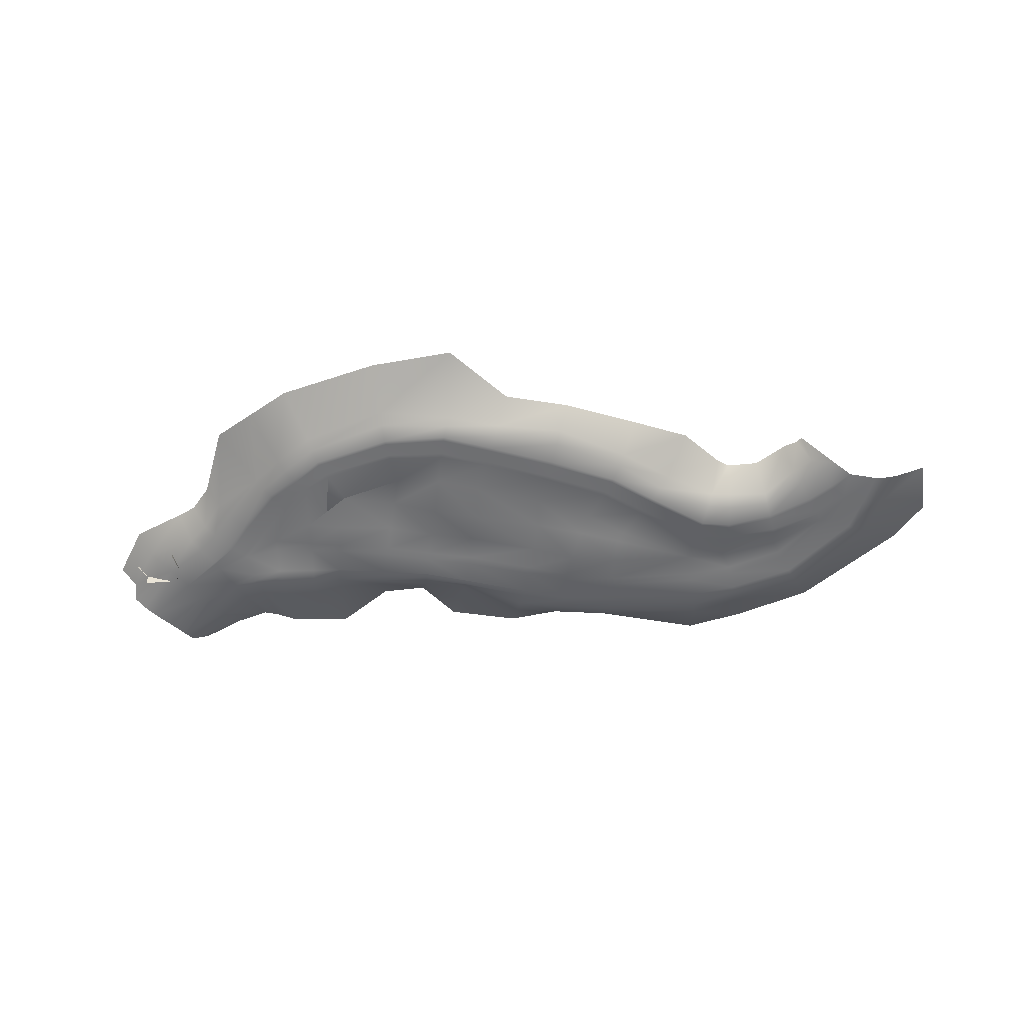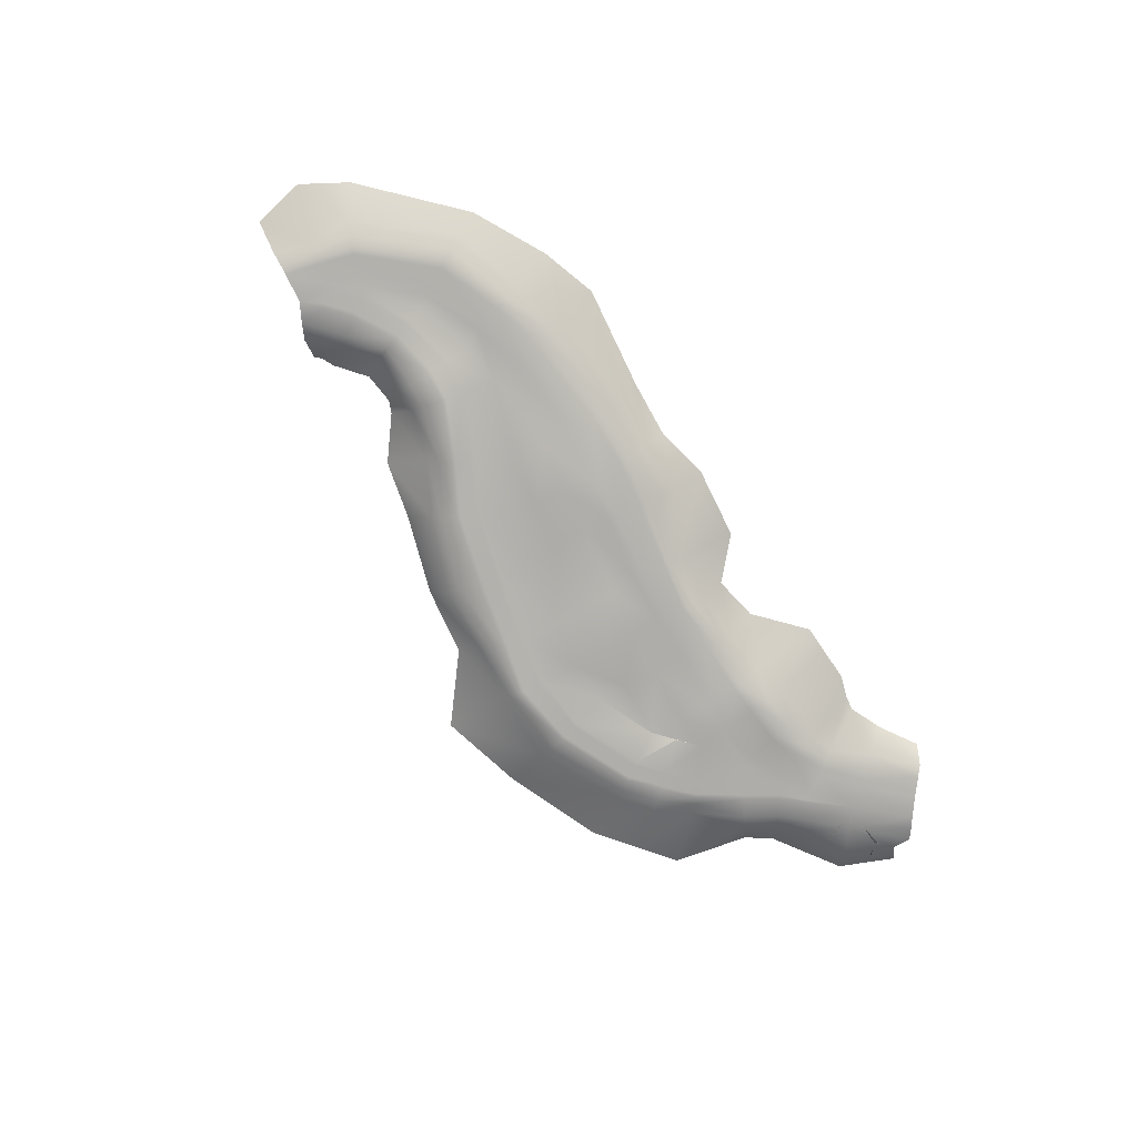
<metadata>
{"format":"obj","ext":"obj","renderer":"f3d","projection":"perspective","resolution":1024,"background":"white","views":[{"elev":-54.5,"azim":6.7,"up":"+Y"},{"elev":-79.7,"azim":132.2,"up":"+Y"}]}
</metadata>
<code>
g Swamp_Straight1a_Collisions
v 4.95e+04 637.5 2.373e+05
v 4.98e+04 731 2.381e+05
v 4.95e+04 722.6 2.373e+05
v 4.98e+04 655.7 2.381e+05
v 4.966e+04 971.9 2.381e+05
v 4.941e+04 1006 2.374e+05
v 4.966e+04 1108 2.381e+05
v 4.941e+04 1145 2.374e+05
v 4.961e+04 655.7 238966
v 4.961e+04 815.1 238966
v 4.947e+04 1038 2.39e+05
v 4.947e+04 1165 2.39e+05
v 4.744e+04 1179 2.381e+05
v 4.788e+04 1161 2.375e+05
v 4.744e+04 1313 2.381e+05
v 4.788e+04 1012 2.375e+05
v 4.941e+04 1145 2.374e+05
v 4.941e+04 1006 2.374e+05
v 47816 655.1 2.374e+05
v 4.95e+04 722.6 2.373e+05
v 4.95e+04 637.5 2.373e+05
v 5.203e+04 1475 2.336e+05
v 4.952e+04 609.9 2.333e+05
v 5.016e+04 1421 2.328e+05
v 5.154e+04 681.9 2.348e+05
v 5.361e+04 1498 2.34e+05
v 5.303e+04 538.8 2.36e+05
v 5.428e+04 1509 2.337e+05
v 5.412e+04 384.9 2.362e+05
v 5.517e+04 1519 2.333e+05
v 5.53e+04 535.4 235864
v 4.911e+04 573.4 2.338e+05
v 5.121e+04 517.7 235332
v 5.281e+04 385.2 2.365e+05
v 5.405e+04 199.5 2.368e+05
v 5.531e+04 179.9 2.366e+05
v 5.697e+04 428 2.359e+05
v 5.701e+04 120.3 2.366e+05
v 5.832e+04 579.3 2.36e+05
v 5.795e+04 1609 2.329e+05
v 56704 1569 233070
v 6.044e+04 1673 2.345e+05
v 6.06e+04 661.2 2.358e+05
v 6.253e+04 1645 234562
v 6.287e+04 628.3 2.356e+05
v 6.4e+04 1699 2.326e+05
v 6.495e+04 669.2 2.351e+05
v 6.721e+04 1768 231706
v 6.761e+04 736.1 233131
v 6.972e+04 1907 2.319e+05
v 6.995e+04 766.6 2.327e+05
v 7.231e+04 2040 2.313e+05
v 7.253e+04 1040 232046
v 7.703e+04 1979 2.299e+05
v 7.725e+04 755.9 231860
v 7.976e+04 2098 2.303e+05
v 7.966e+04 866.8 2.323e+05
v 8.346e+04 1949 2.315e+05
v 8.311e+04 1089 2.327e+05
v 8.832e+04 1991 2.348e+05
v 8.699e+04 1085 2.36e+05
v 8.989e+04 1853 2.367e+05
v 8.741e+04 829.5 2.38e+05
v 8.985e+04 1918 2.392e+05
v 8.824e+04 857.3 2.396e+05
v 7.01e+04 434.9 2.333e+05
v 6.787e+04 447.8 2.338e+05
v 7.264e+04 632.1 2.327e+05
v 7.724e+04 498.8 2.325e+05
v 7.958e+04 522.2 2.328e+05
v 8.286e+04 764.2 2.333e+05
v 8.648e+04 755.8 2.364e+05
v 8.703e+04 616.8 2.381e+05
v 6.504e+04 429.3 2.354e+05
v 6.299e+04 315.3 2.361e+05
v 6.072e+04 360.7 2.363e+05
v 5.839e+04 382.3 2.366e+05
v 8.392e+04 1142 240898
v 8.355e+04 2157 2.417e+05
v 8.33e+04 2158 2.415e+05
v 8.441e+04 1148 2.413e+05
v 8.293e+04 1067 2.403e+05
v 8.266e+04 2149 2.413e+05
v 8.143e+04 914.8 239198
v 8.114e+04 2116 2.404e+05
v 7.962e+04 652.6 239569
v 7.969e+04 2047 2.405e+05
v 7.863e+04 580.2 239767
v 7.916e+04 2082 2.408e+05
v 7.642e+04 897.8 240924
v 7.754e+04 2108 2.426e+05
v 7.428e+04 759.3 2.426e+05
v 7.497e+04 2208 2.436e+05
v 7.113e+04 754.2 2.445e+05
v 7.161e+04 1863 2.453e+05
v 6.801e+04 708.9 2.452e+05
v 6.856e+04 1816 2.462e+05
v 6.558e+04 724.6 2.459e+05
v 6.605e+04 1878 249065
v 6.212e+04 836.4 2.466e+05
v 6.204e+04 2032 2.487e+05
v 5.816e+04 918.6 2.454e+05
v 5.726e+04 2043 2.476e+05
v 5.646e+04 657.1 2.443e+05
v 5.53e+04 2025 246522
v 5.675e+04 412.3 2.439e+05
v 5.834e+04 622.9 2.448e+05
v 6.215e+04 524.1 2.46e+05
v 65453 429.3 2.456e+05
v 6.781e+04 455.9 2.447e+05
v 7.09e+04 443.9 2.439e+05
v 7.399e+04 448.9 2.422e+05
v 7.603e+04 501 2.405e+05
v 7.841e+04 242.8 2.392e+05
v 7.954e+04 314.7 2.39e+05
v 8.151e+04 664.6 2.387e+05
v 8.323e+04 792.1 2.397e+05
v 8.432e+04 803.6 2.403e+05
v 8.506e+04 841.7 2.408e+05
v 5.275e+04 995.9 2.417e+05
v 5.342e+04 2007 245496
v 5.204e+04 1992 2.422e+05
v 5.502e+04 963.1 2.431e+05
v 5.173e+04 940.9 2.405e+05
v 5.111e+04 1859 2.412e+05
v 50812 865.3 2.397e+05
v 5.026e+04 1860 2.408e+05
v 4.839e+04 1095 238931
v 4.775e+04 2032 2.397e+05
v 4.703e+04 1146 2.37e+05
v 4.625e+04 2041 2.374e+05
v 4.934e+04 771.9 2.379e+05
v 5.126e+04 552.2 2.393e+05
v 5.221e+04 657.6 2.401e+05
v 4.687e+04 954.8 2.361e+05
v 4.734e+04 693.4 2.357e+05
v 5.325e+04 596.8 2.413e+05
v 5.538e+04 684.2 2.427e+05
v 5.73e+04 260.9 2.393e+05
v 5.902e+04 75.47 2.402e+05
v 5.744e+04 241 240484
v 5.883e+04 135.5 2.39e+05
v 6.164e+04 376.3 2.397e+05
v 6.133e+04 230.3 2.385e+05
v 6.376e+04 246.9 2.391e+05
v 6.345e+04 194 2.379e+05
v 6.586e+04 278.8 2.385e+05
v 6.555e+04 223.9 2.374e+05
v 6.903e+04 248 2.375e+05
v 6.862e+04 156 2.364e+05
v 7.096e+04 15.04 2.369e+05
v 7.062e+04 99.71 235722
v 7.321e+04 166.1 2.363e+05
v 7.299e+04 156.7 2.351e+05
v 7.715e+04 418 2.359e+05
v 7.718e+04 308.4 2.348e+05
v 7.93e+04 430 2.35e+05
v 7.897e+04 469 2.358e+05
v 8.199e+04 592.3 2.356e+05
v 8.174e+04 569.8 236199
v 8.425e+04 569.1 2.374e+05
v 6.626e+04 71.7 2.401e+05
v 6.417e+04 42.01 2.407e+05
v 6.456e+04 294.4 2.424e+05
v 6.654e+04 262.1 2.417e+05
v 6.94e+04 269.3 2.39e+05
v 6.958e+04 411.3 2.405e+05
v 7.163e+04 42.1 2.384e+05
v 7.214e+04 282 2.393e+05
v 6.206e+04 474.3 241188
v 6.243e+04 454.9 2.426e+05
v 5.954e+04 445.9 2.418e+05
v 7.382e+04 329.8 2.38e+05
v 7.355e+04 214.7 2.375e+05
v 5.544e+04 396 2.395e+05
v 5.744e+04 241 240484
v 5.954e+04 445.9 2.418e+05
v 5.846e+04 334.9 2.411e+05
v 8.499e+04 561.3 2.394e+05
v 8.583e+04 553.4 2.402e+05
v 8.487e+04 561.3 2.396e+05
v 8.506e+04 841.7 2.408e+05
v 8.432e+04 803.6 2.403e+05
v 8.366e+04 561.3 2.388e+05
v 8.323e+04 792.1 2.397e+05
v 8.159e+04 469.5 2.381e+05
v 8.151e+04 664.6 2.387e+05
v 7.94e+04 108.1 2.38e+05
v 7.954e+04 314.7 2.39e+05
v 7.803e+04 -3.338 2.384e+05
v 7.841e+04 242.8 2.392e+05
v 7.556e+04 199.5 2.4e+05
v 7.603e+04 501 2.405e+05
v 7.359e+04 154.9 2.416e+05
v 7.399e+04 448.9 2.422e+05
v 7.055e+04 210.4 2.43e+05
v 7.09e+04 443.9 2.439e+05
v 6.757e+04 246.4 2.442e+05
v 6.781e+04 455.9 2.447e+05
v 6.524e+04 172.7 2.451e+05
v 65453 429.3 2.456e+05
v 6.22e+04 252.1 245206
v 6.215e+04 524.1 2.46e+05
v 5.853e+04 352.5 2.443e+05
v 5.834e+04 622.9 2.448e+05
v 5.707e+04 328.9 2.433e+05
v 5.675e+04 412.3 2.439e+05
v 5.717e+04 320.4 2.432e+05
v 5.86e+04 345.4 2.441e+05
v 6.222e+04 248.9 2.45e+05
v 6.519e+04 171.2 2.449e+05
v 6.75e+04 246.4 2.44e+05
v 7.048e+04 210.4 2.428e+05
v 7.349e+04 153.5 2.414e+05
v 7.544e+04 204.8 2.399e+05
v 7.795e+04 23.36 2.382e+05
v 7.938e+04 133.3 2.378e+05
v 8.163e+04 473.8 2.379e+05
v 8.374e+04 561.3 2.387e+05
v 8.547e+04 548.4 2.389e+05
v 8.561e+04 548.4 2.387e+05
v 8.406e+04 561.3 2.38e+05
v 8.176e+04 475.9 2.372e+05
v 7.928e+04 227 237108
v 7.767e+04 122.8 2.375e+05
v 7.498e+04 224.2 2.394e+05
v 7.311e+04 148.4 2.408e+05
v 7.022e+04 210.4 2.421e+05
v 6.724e+04 246.4 2.434e+05
v 6.5e+04 165.6 2.442e+05
v 6.227e+04 237.1 2.443e+05
v 5.885e+04 318.9 2.435e+05
v 5.752e+04 304.9 2.426e+05
v 7.485e+04 229.8 2.392e+05
v 7.759e+04 151.3 2.373e+05
v 7.715e+04 418 2.359e+05
v 7.382e+04 329.8 2.38e+05
v 7.214e+04 282 2.393e+05
v 7.3e+04 146.9 240657
v 6.958e+04 411.3 2.405e+05
v 7.015e+04 210.5 2.42e+05
v 6.654e+04 262.1 2.417e+05
v 6.716e+04 246.5 2.432e+05
v 6.456e+04 294.4 2.424e+05
v 6.495e+04 164 2.44e+05
v 6.243e+04 454.9 2.426e+05
v 6.229e+04 233.7 2.442e+05
v 5.954e+04 445.9 2.418e+05
v 5.893e+04 311.2 2.433e+05
v 5.846e+04 334.9 2.411e+05
v 7.926e+04 253.9 2.369e+05
v 8.179e+04 480.5 2.37e+05
v 7.897e+04 469 2.358e+05
v 8.174e+04 569.8 236199
v 8.425e+04 569.1 2.374e+05
v 8.415e+04 561.3 2.378e+05
v 5.846e+04 334.9 2.411e+05
v 5.762e+04 295.8 242487
v 5.625e+04 386.9 2.418e+05
v 5.58e+04 434.3 2.423e+05
v 5.411e+04 430.4 2.405e+05
v 5.567e+04 444.1 2.424e+05
v 5.396e+04 439.4 240668
v 5.538e+04 684.2 2.427e+05
v 5.325e+04 596.8 2.413e+05
v 5.292e+04 397 239467
v 5.221e+04 657.6 2.401e+05
v 5.191e+04 310 2.386e+05
v 5.126e+04 552.2 2.393e+05
v 5.01e+04 521.2 2.371e+05
v 4.934e+04 771.9 2.379e+05
v 4.78e+04 563.4 235246
v 4.734e+04 693.4 2.357e+05
v 5.306e+04 391.8 2.393e+05
v 5.194e+04 309.9 2.385e+05
v 5.211e+04 309.6 2.381e+05
v 5.464e+04 421.8 2.401e+05
v 5.359e+04 342.7 2.389e+05
v 5.638e+04 376.5 2.417e+05
v 5.479e+04 412.1 2.399e+05
v 5.544e+04 396 2.395e+05
v 5.744e+04 241 240484
v 5.374e+04 337.2 2.387e+05
v 4.869e+04 573.4 2.343e+05
v 5.071e+04 506 2.362e+05
v 4.848e+04 563.4 2.345e+05
v 5.088e+04 516.8 2.359e+05
v 5.253e+04 309.3 2.371e+05
v 5.263e+04 332.7 2.369e+05
v 4.911e+04 573.4 2.338e+05
v 5.121e+04 517.7 235332
v 5.281e+04 385.2 2.365e+05
v 5.392e+04 208.2 2.376e+05
v 5.398e+04 151.6 2.373e+05
v 5.533e+04 189.6 2.377e+05
v 5.533e+04 138.6 2.374e+05
v 5.405e+04 199.5 2.368e+05
v 5.531e+04 179.9 2.366e+05
v 4.78e+04 563.4 235246
v 5.01e+04 521.2 2.371e+05
v 5.211e+04 309.6 2.381e+05
v 5.374e+04 337.2 2.387e+05
v 5.54e+04 373.1 2.39e+05
v 5.544e+04 396 2.395e+05
v 5.73e+04 260.9 2.393e+05
v 5.725e+04 238.2 2.388e+05
v 5.883e+04 135.5 2.39e+05
v 5.876e+04 158.2 2.387e+05
v 6.133e+04 230.3 2.385e+05
v 6.123e+04 198 238122
v 6.345e+04 194 2.379e+05
v 6.335e+04 148.6 2.375e+05
v 6.555e+04 223.9 2.374e+05
v 6.545e+04 195.9 2.37e+05
v 6.862e+04 156 2.364e+05
v 6.849e+04 163.8 2.36e+05
v 7.062e+04 99.71 235722
v 7.05e+04 138.9 2.353e+05
v 7.299e+04 156.7 2.351e+05
v 7.292e+04 190.1 2.347e+05
v 7.718e+04 308.4 2.348e+05
v 7.719e+04 289.1 234417
v 7.93e+04 430 2.35e+05
v 7.935e+04 398.9 2.346e+05
v 8.199e+04 592.3 2.356e+05
v 8.213e+04 571 2.352e+05
v 8.425e+04 569.1 2.374e+05
v 8.489e+04 565.3 2.374e+05
v 8.561e+04 548.4 2.387e+05
v 6.825e+04 197.8 2.348e+05
v 6.517e+04 186.6 235894
v 6.509e+04 208.9 2.357e+05
v 6.305e+04 152.6 2.364e+05
v 6.309e+04 136.7 2.366e+05
v 6.084e+04 234.4 2.367e+05
v 6.091e+04 195.8 2.37e+05
v 5.845e+04 219.7 2.371e+05
v 5.849e+04 157.2 2.374e+05
v 5.707e+04 138.8 2.372e+05
v 5.71e+04 157.9 2.375e+05
v 6.814e+04 241.6 2.345e+05
v 7.031e+04 166.2 2.342e+05
v 7.024e+04 209.5 2.339e+05
v 7.279e+04 299.7 2.337e+05
v 7.274e+04 364.7 2.334e+05
v 7.722e+04 293.2 233417
v 7.722e+04 326.6 233098
v 7.947e+04 386.3 2.336e+05
v 7.951e+04 382.8 2.333e+05
v 8.25e+04 566.5 234263
v 8.262e+04 547.5 2.34e+05
v 8.572e+04 561.4 2.369e+05
v 8.599e+04 558.5 2.367e+05
v 8.649e+04 545.2 2.384e+05
v 8.67e+04 543.7 2.383e+05
v 8.716e+04 548.5 2.398e+05
v 8.745e+04 589.3 2.397e+05
v 7.01e+04 434.9 2.333e+05
v 6.787e+04 447.8 2.338e+05
v 6.504e+04 429.3 2.354e+05
v 6.299e+04 315.3 2.361e+05
v 6.072e+04 360.7 2.363e+05
v 5.839e+04 382.3 2.366e+05
v 5.701e+04 120.3 2.366e+05
v 7.264e+04 632.1 2.327e+05
v 7.724e+04 498.8 2.325e+05
v 7.958e+04 522.2 2.328e+05
v 8.286e+04 764.2 2.333e+05
v 8.648e+04 755.8 2.364e+05
v 8.703e+04 616.8 2.381e+05
v 8.824e+04 857.3 2.396e+05
v 8.583e+04 553.4 2.402e+05
g Swamp_Straight1a_Collisions_0
f 3 2 1
f 2 4 1
f 5 2 3
f 6 5 3
f 7 5 6
f 8 7 6
f 4 2 9
f 2 10 9
f 5 11 2
f 11 10 2
f 7 12 5
f 12 11 5
f 15 14 13
f 14 16 13
f 16 14 17
f 18 16 17
f 16 18 19
f 18 20 19
f 19 20 21
f 24 23 22
f 23 25 22
f 22 25 26
f 25 27 26
f 26 27 28
f 27 29 28
f 28 29 30
f 29 31 30
f 23 32 25
f 32 33 25
f 25 33 27
f 33 34 27
f 27 34 29
f 34 35 29
f 29 35 31
f 35 36 31
f 31 36 37
f 36 38 37
f 37 38 39
f 37 39 40
f 41 37 40
f 30 31 41
f 31 37 41
f 40 39 42
f 39 43 42
f 42 43 44
f 43 45 44
f 44 45 46
f 45 47 46
f 46 47 48
f 47 49 48
f 48 49 50
f 49 51 50
f 50 51 52
f 51 53 52
f 52 53 54
f 53 55 54
f 54 55 56
f 55 57 56
f 56 57 58
f 57 59 58
f 58 59 60
f 59 61 60
f 60 61 62
f 61 63 62
f 62 63 64
f 63 65 64
f 51 66 53
f 67 66 51
f 66 68 53
f 53 68 55
f 68 69 55
f 55 69 57
f 69 70 57
f 57 70 59
f 70 71 59
f 59 71 61
f 71 72 61
f 61 72 63
f 72 73 63
f 63 73 65
f 74 67 49
f 47 74 49
f 75 74 47
f 45 75 47
f 76 75 45
f 43 76 45
f 77 76 43
f 39 77 43
f 38 77 39
f 49 67 51
f 80 79 78
f 79 81 78
f 80 78 82
f 83 80 82
f 83 82 84
f 85 83 84
f 85 84 86
f 87 85 86
f 87 86 88
f 89 87 88
f 89 88 90
f 91 89 90
f 91 90 92
f 93 91 92
f 93 92 94
f 95 93 94
f 95 94 96
f 97 95 96
f 97 96 98
f 99 97 98
f 99 98 100
f 101 99 100
f 101 100 102
f 103 101 102
f 103 102 104
f 105 103 104
f 104 102 106
f 102 107 106
f 102 100 107
f 100 108 107
f 100 98 108
f 98 109 108
f 98 96 109
f 96 110 109
f 96 94 110
f 94 111 110
f 94 92 111
f 92 112 111
f 92 90 112
f 90 113 112
f 90 88 113
f 88 114 113
f 88 86 114
f 86 115 114
f 86 84 115
f 84 116 115
f 84 82 116
f 82 117 116
f 82 78 117
f 78 118 117
f 118 78 119
f 78 81 119
f 122 121 120
f 121 123 120
f 122 120 124
f 125 122 124
f 125 124 126
f 127 125 126
f 127 126 128
f 129 127 128
f 129 128 130
f 131 129 130
f 128 126 132
f 130 128 132
f 126 133 132
f 126 124 133
f 124 134 133
f 124 120 134
f 135 130 132
f 132 136 135
f 121 105 123
f 105 104 123
f 120 137 134
f 120 123 137
f 123 138 137
f 123 104 138
f 104 106 138
f 141 140 139
f 140 142 139
f 140 143 142
f 143 144 142
f 143 145 144
f 145 146 144
f 145 147 146
f 147 148 146
f 147 149 148
f 149 150 148
f 149 151 150
f 151 152 150
f 151 153 152
f 153 154 152
f 153 155 154
f 155 156 154
f 157 156 155
f 158 157 155
f 157 158 159
f 158 160 159
f 159 160 161
f 149 147 162
f 162 147 163
f 162 163 164
f 165 162 164
f 166 162 165
f 167 166 165
f 168 166 167
f 169 168 167
f 163 170 164
f 170 171 164
f 172 171 170
f 169 173 168
f 173 174 168
f 155 174 173
f 170 143 172
f 143 140 172
f 172 140 141
f 145 143 170
f 163 145 170
f 147 145 163
f 168 151 166
f 174 153 168
f 153 151 168
f 155 153 174
f 151 149 166
f 166 149 162
f 141 139 175
f 178 177 176
f 181 180 179
f 180 181 182
f 181 183 182
f 183 181 184
f 185 183 184
f 185 184 186
f 187 185 186
f 187 186 188
f 189 187 188
f 189 188 190
f 191 189 190
f 191 190 192
f 193 191 192
f 193 192 194
f 195 193 194
f 195 194 196
f 197 195 196
f 197 196 198
f 199 197 198
f 199 198 200
f 201 199 200
f 201 200 202
f 203 201 202
f 203 202 204
f 205 203 204
f 205 204 206
f 207 205 206
f 206 204 208
f 204 209 208
f 204 202 209
f 202 210 209
f 202 200 210
f 200 211 210
f 200 198 211
f 198 212 211
f 198 196 212
f 196 213 212
f 196 194 213
f 194 214 213
f 194 192 214
f 192 215 214
f 192 190 215
f 190 216 215
f 190 188 216
f 188 217 216
f 188 186 217
f 186 218 217
f 186 184 218
f 184 219 218
f 184 181 219
f 181 179 219
f 179 220 219
f 180 220 179
f 180 221 220
f 220 222 219
f 219 222 218
f 220 221 222
f 222 223 218
f 218 223 217
f 223 224 217
f 217 224 216
f 224 225 216
f 216 225 215
f 225 226 215
f 215 226 214
f 226 227 214
f 214 227 213
f 227 228 213
f 213 228 212
f 228 229 212
f 212 229 211
f 229 230 211
f 211 230 210
f 230 231 210
f 210 231 209
f 231 232 209
f 209 232 208
f 232 233 208
f 226 234 227
f 235 234 226
f 234 235 236
f 237 234 236
f 234 237 238
f 239 234 238
f 239 238 240
f 241 239 240
f 241 240 242
f 243 241 242
f 243 242 244
f 245 243 244
f 245 244 246
f 247 245 246
f 247 246 248
f 249 247 248
f 249 248 250
f 235 251 236
f 251 235 225
f 224 251 225
f 252 251 224
f 251 252 253
f 251 253 236
f 252 254 253
f 254 252 255
f 252 256 255
f 255 256 221
f 221 256 222
f 222 256 223
f 256 252 223
f 223 252 224
f 225 235 226
f 258 249 257
f 249 258 233
f 232 249 233
f 247 249 232
f 231 247 232
f 245 247 231
f 230 245 231
f 243 245 230
f 229 243 230
f 241 243 229
f 228 241 229
f 239 241 228
f 227 239 228
f 234 239 227
f 233 258 259
f 233 259 260
f 260 259 261
f 262 260 261
f 263 262 261
f 264 262 263
f 265 264 263
f 265 263 266
f 267 265 266
f 267 266 268
f 269 267 268
f 269 268 270
f 271 269 270
f 271 270 272
f 273 271 272
f 266 274 268
f 266 263 274
f 263 261 274
f 274 275 268
f 268 275 270
f 275 276 270
f 261 277 274
f 259 277 261
f 277 278 274
f 274 278 275
f 278 276 275
f 259 279 277
f 279 280 277
f 277 280 278
f 281 280 279
f 282 281 279
f 280 281 283
f 280 283 278
f 278 283 276
f 258 279 259
f 279 258 282
f 258 257 282
f 286 285 284
f 285 287 284
f 285 288 287
f 288 289 287
f 284 287 290
f 287 291 290
f 287 289 291
f 289 292 291
f 288 293 289
f 293 294 289
f 289 294 292
f 293 295 294
f 295 296 294
f 294 297 292
f 294 296 297
f 296 298 297
f 286 299 285
f 299 300 285
f 285 300 288
f 300 301 288
f 288 301 293
f 301 302 293
f 293 302 295
f 302 303 295
f 304 303 302
f 304 305 303
f 305 306 303
f 305 307 306
f 307 308 306
f 307 309 308
f 309 310 308
f 309 311 310
f 311 312 310
f 311 313 312
f 313 314 312
f 313 315 314
f 315 316 314
f 315 317 316
f 317 318 316
f 317 319 318
f 319 320 318
f 319 321 320
f 321 322 320
f 321 323 322
f 323 324 322
f 323 325 324
f 325 326 324
f 325 327 326
f 327 328 326
f 329 328 327
f 314 316 330
f 331 314 330
f 331 330 332
f 331 332 333
f 334 331 333
f 334 333 335
f 336 334 335
f 336 335 337
f 338 336 337
f 338 337 339
f 340 338 339
f 330 341 332
f 330 342 341
f 342 343 341
f 342 344 343
f 344 345 343
f 344 346 345
f 346 347 345
f 346 348 347
f 348 349 347
f 348 350 349
f 350 351 349
f 350 352 351
f 352 353 351
f 352 354 353
f 354 355 353
f 354 356 355
f 356 357 355
f 343 345 358
f 343 358 359
f 341 343 359
f 341 359 360
f 332 341 360
f 332 360 361
f 333 332 361
f 333 361 362
f 335 333 362
f 335 362 363
f 337 335 363
f 337 363 364
f 339 337 364
f 339 364 298
f 296 339 298
f 340 339 296
f 295 340 296
f 295 303 340
f 303 306 340
f 340 306 338
f 306 308 338
f 338 308 336
f 308 310 336
f 336 310 334
f 310 312 334
f 334 312 331
f 312 314 331
f 345 365 358
f 345 347 365
f 347 366 365
f 347 349 366
f 349 367 366
f 349 351 367
f 351 368 367
f 351 353 368
f 353 369 368
f 353 355 369
f 355 370 369
f 355 357 370
f 357 371 370
f 330 316 342
f 316 318 342
f 342 318 344
f 318 320 344
f 344 320 346
f 320 322 346
f 346 322 348
f 322 324 348
f 348 324 350
f 324 326 350
f 350 326 352
f 326 328 352
f 352 328 354
f 328 329 354
f 354 329 356
f 329 372 356
f 264 207 262
f 207 206 262
f 262 206 260
f 206 208 260
f 208 233 260

</code>
